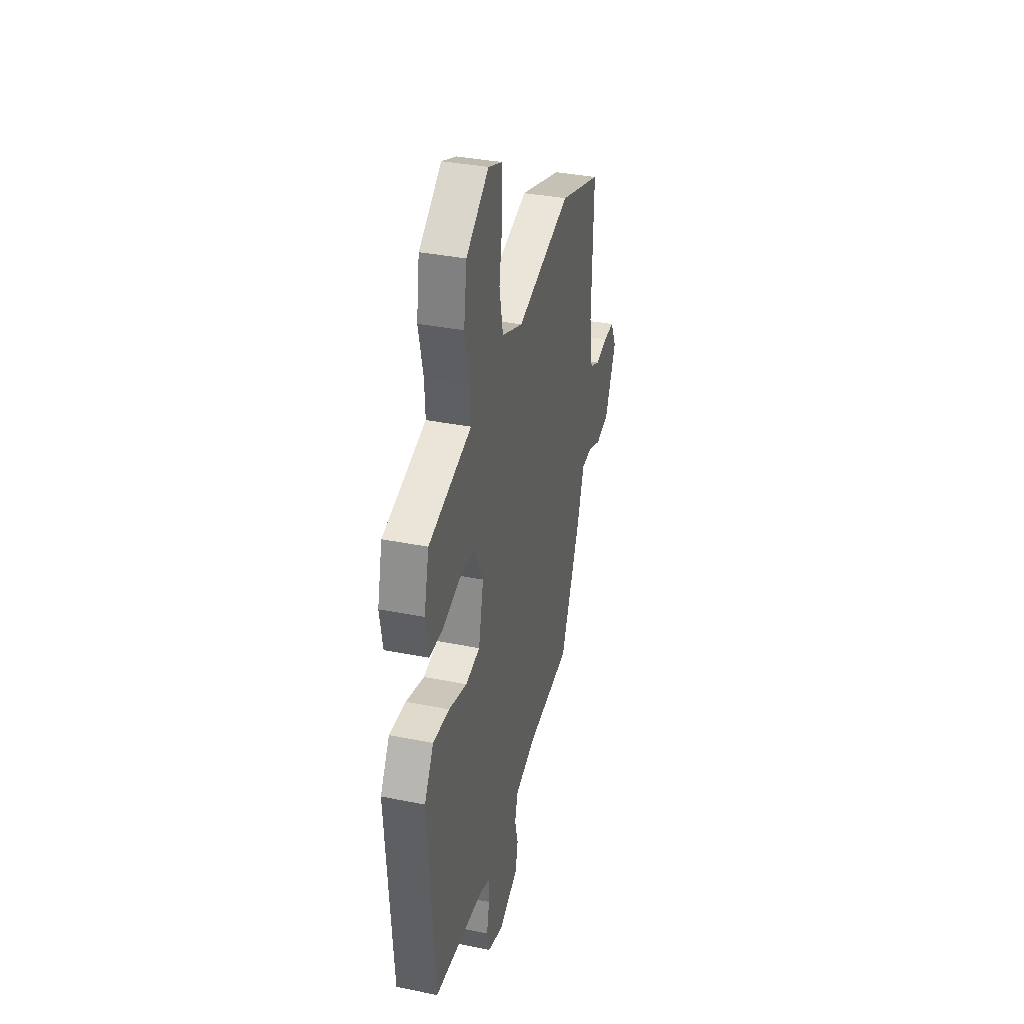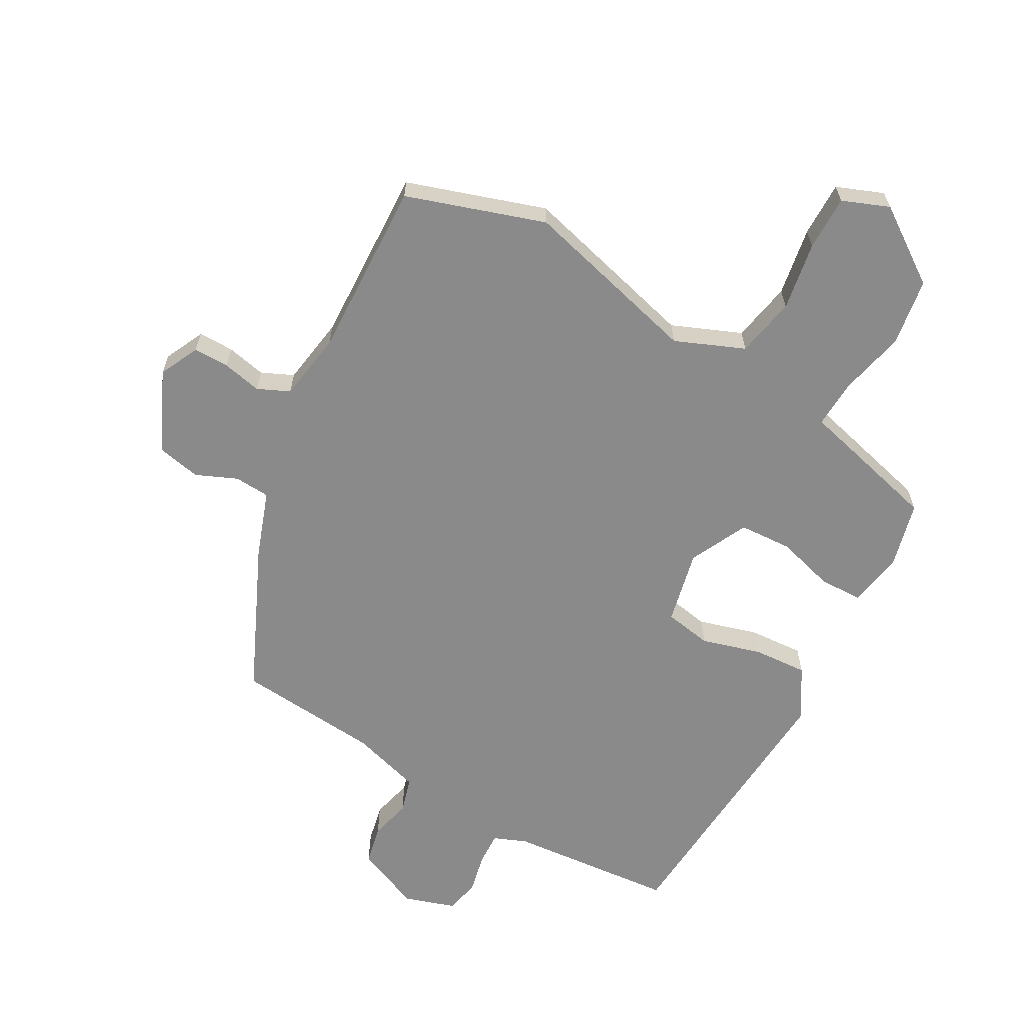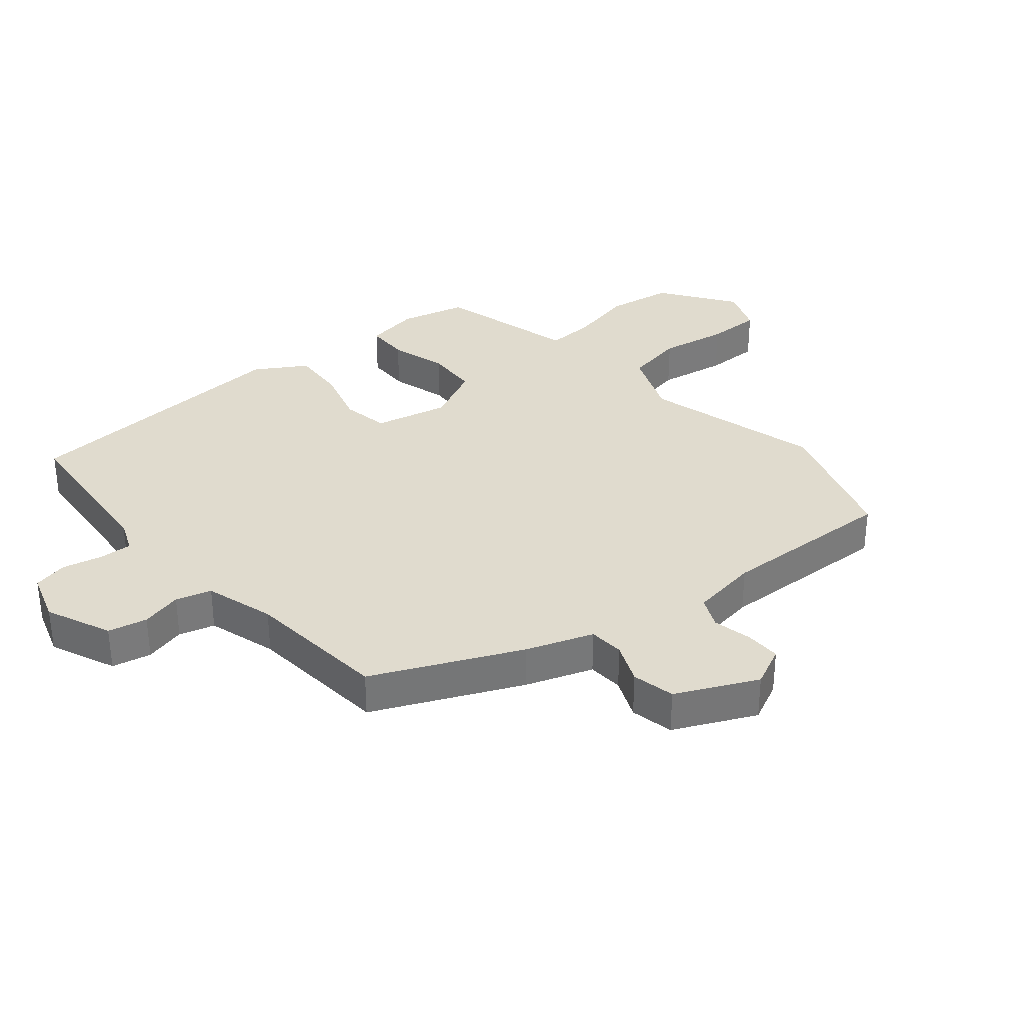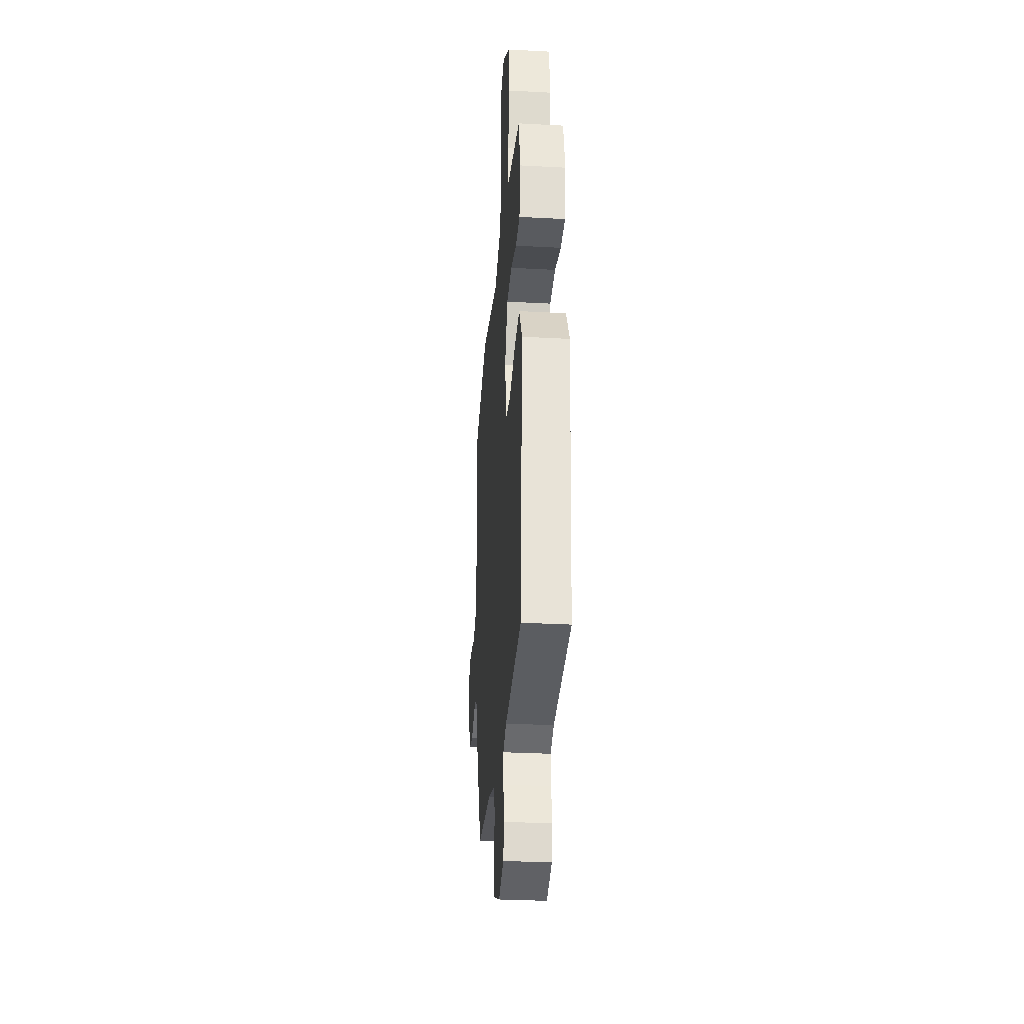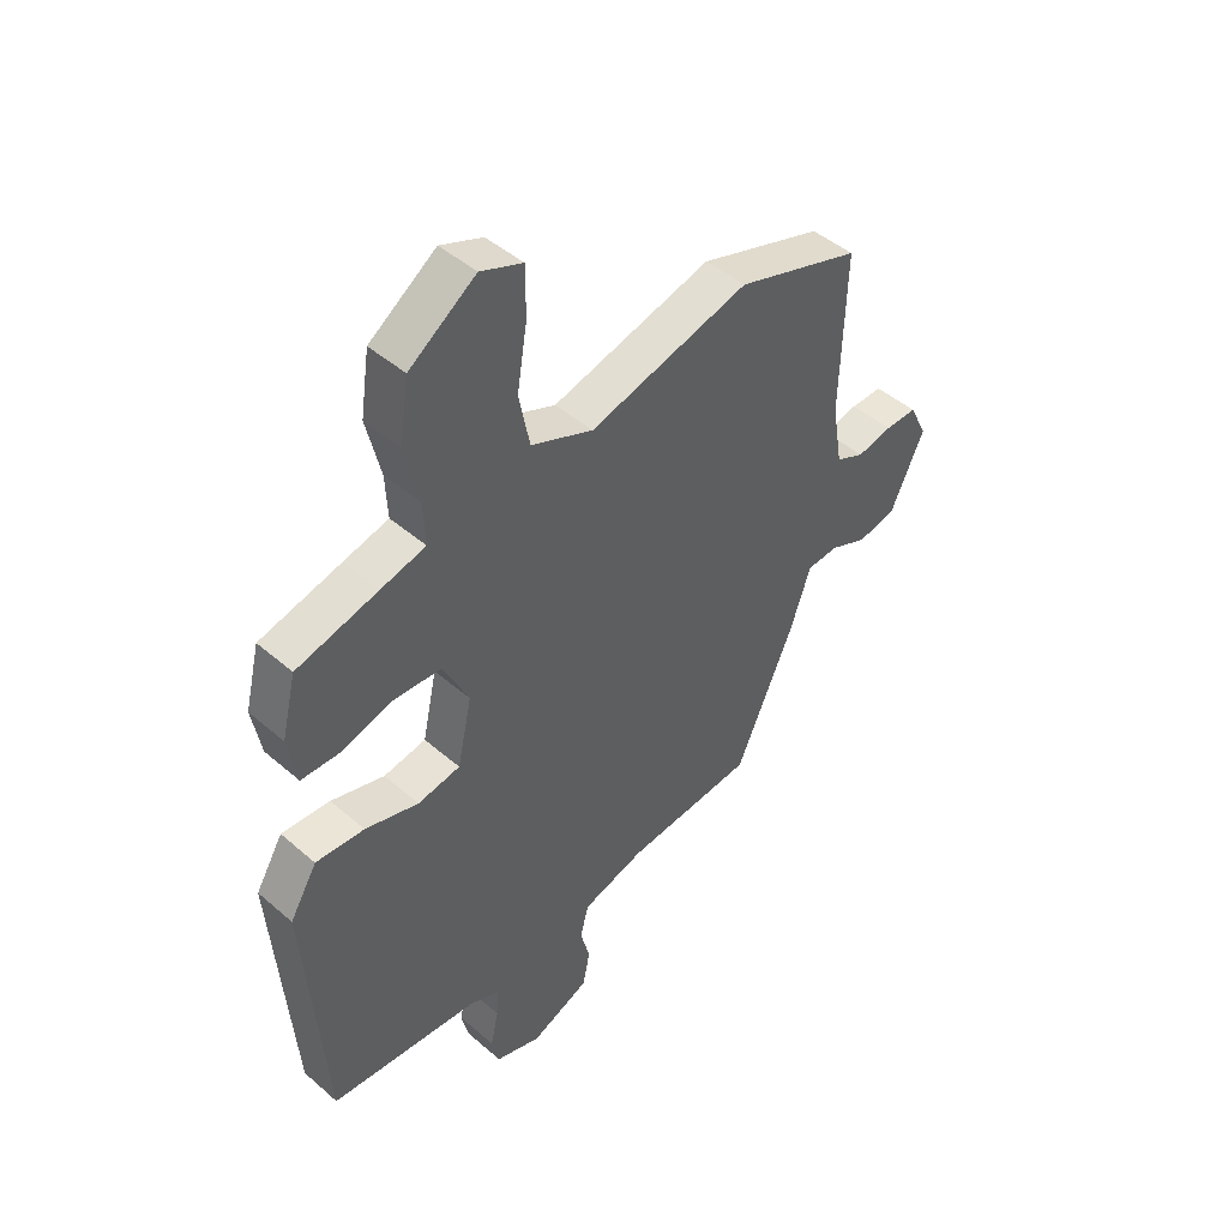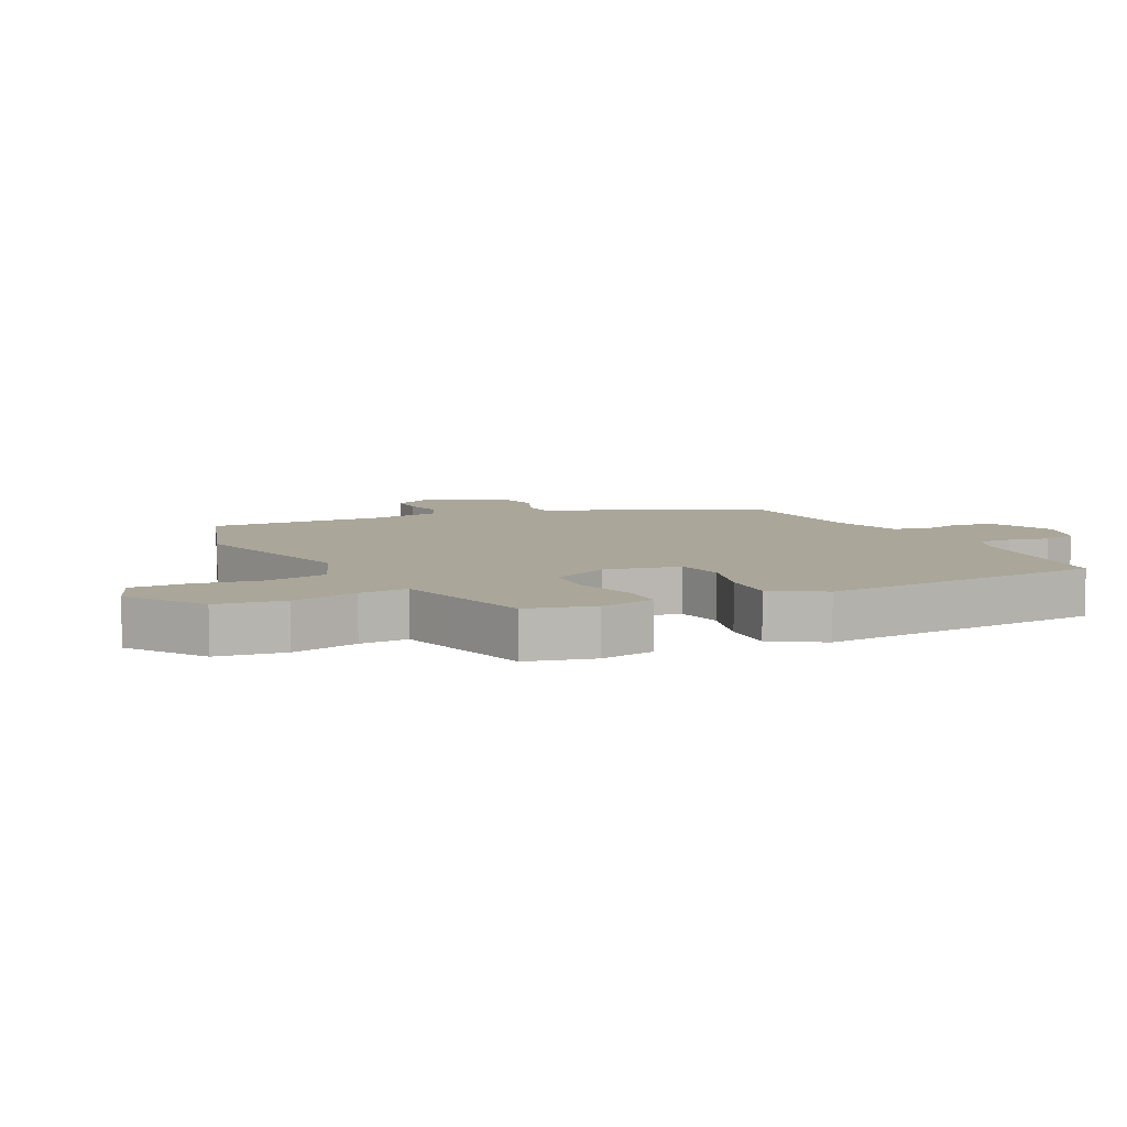
<metadata>
{"format":"obj","ext":"obj","renderer":"f3d","projection":"perspective","resolution":1024,"background":"white","views":[{"elev":35.5,"azim":104.9,"up":"+Z"},{"elev":-63.6,"azim":-28.8,"up":"+Y"},{"elev":33.4,"azim":-129.7,"up":"+Y"},{"elev":-31.3,"azim":85.6,"up":"+Z"},{"elev":45.7,"azim":134.8,"up":"+Z"},{"elev":7.8,"azim":64.0,"up":"+Y"}]}
</metadata>
<code>
v 0.502 0.07 -0.49
v 0.234 0.07 -0.512
v 0.181 0.07 -0.533
v 0.183 0.07 -0.586
v 0.197 0.07 -0.651
v 0.184 0.07 -0.706
v 0.102 0.07 -0.732
v -0.003 0.07 -0.686
v -0.016 0.07 -0.623
v 0.001 0.07 -0.557
v -0.015 0.07 -0.5
v -0.127 0.07 -0.466
v -0.358 0.07 -0.444
v -0.463 0.07 -0.208
v -0.5 0.07 -0.101
v -0.557 0.07 -0.097
v -0.623 0.07 -0.125
v -0.692 0.07 -0.11
v -0.752 0.07 0.02
v -0.721 0.07 0.084
v -0.664 0.07 0.083
v -0.601 0.07 0.069
v -0.55 0.07 0.092
v -0.532 0.07 0.202
v -0.541 0.07 0.487
v -0.319 0.07 0.558
v -0.033 0.07 0.48
v 0.078 0.07 0.525
v 0.097 0.07 0.621
v 0.079 0.07 0.731
v 0.079 0.07 0.819
v 0.154 0.07 0.848
v 0.273 0.07 0.764
v 0.289 0.07 0.656
v 0.264 0.07 0.55
v 0.26 0.07 0.473
v 0.34 0.07 0.452
v 0.486 0.07 0.413
v 0.512 0.07 0.306
v 0.496 0.07 0.218
v 0.426 0.07 0.217
v 0.334 0.07 0.244
v 0.249 0.07 0.24
v 0.203 0.07 0.147
v 0.229 0.07 0.028
v 0.305 0.07 0.014
v 0.401 0.07 0.041
v 0.488 0.07 0.046
v 0.537 0.07 -0.036
v 0.502 0 -0.49
v 0.234 0 -0.512
v 0.181 0 -0.533
v 0.183 0 -0.586
v 0.197 0 -0.651
v 0.184 0 -0.706
v 0.102 0 -0.732
v -0.003 0 -0.686
v -0.016 0 -0.623
v 0.001 0 -0.557
v -0.015 0 -0.5
v -0.127 0 -0.466
v -0.358 0 -0.444
v -0.463 0 -0.208
v -0.5 0 -0.101
v -0.557 0 -0.097
v -0.623 0 -0.125
v -0.692 0 -0.11
v -0.752 0 0.02
v -0.721 0 0.084
v -0.664 0 0.083
v -0.601 0 0.069
v -0.55 0 0.092
v -0.532 0 0.202
v -0.541 0 0.487
v -0.319 0 0.558
v -0.033 0 0.48
v 0.078 0 0.525
v 0.097 0 0.621
v 0.079 0 0.731
v 0.079 0 0.819
v 0.154 0 0.848
v 0.273 0 0.764
v 0.289 0 0.656
v 0.264 0 0.55
v 0.26 0 0.473
v 0.34 0 0.452
v 0.486 0 0.413
v 0.512 0 0.306
v 0.496 0 0.218
v 0.426 0 0.217
v 0.334 0 0.244
v 0.249 0 0.24
v 0.203 0 0.147
v 0.229 0 0.028
v 0.305 0 0.014
v 0.401 0 0.041
v 0.488 0 0.046
v 0.537 0 -0.036
f 49 1 2
f 48 49 2
f 47 48 2
f 46 47 2
f 45 46 2 3
f 44 45 3
f 40 41 42
f 39 40 42
f 38 39 42
f 37 38 42
f 36 37 42
f 36 42 43
f 33 34 35
f 32 33 35
f 31 32 35
f 30 31 35
f 29 30 35
f 28 29 35 36
f 36 43 44
f 28 36 44
f 27 28 44
f 27 44 3
f 26 27 3
f 25 26 3
f 24 25 3
f 20 21 22
f 19 20 22
f 18 19 22
f 17 18 22
f 16 17 22
f 15 16 22 23
f 15 23 24
f 14 15 24
f 13 14 24
f 12 13 24
f 8 9 10
f 7 8 10
f 6 7 10
f 5 6 10
f 4 5 10
f 4 10 11
f 3 4 11
f 3 11 12 24
f 51 50 98
f 51 98 97
f 51 97 96
f 51 96 95
f 52 51 95 94
f 52 94 93
f 91 90 89
f 91 89 88
f 91 88 87
f 91 87 86
f 91 86 85
f 92 91 85
f 84 83 82
f 84 82 81
f 84 81 80
f 84 80 79
f 84 79 78
f 85 84 78 77
f 93 92 85
f 93 85 77
f 93 77 76
f 52 93 76
f 52 76 75
f 52 75 74
f 52 74 73
f 71 70 69
f 71 69 68
f 71 68 67
f 71 67 66
f 71 66 65
f 72 71 65 64
f 73 72 64
f 73 64 63
f 73 63 62
f 73 62 61
f 59 58 57
f 59 57 56
f 59 56 55
f 59 55 54
f 59 54 53
f 60 59 53
f 60 53 52
f 73 61 60 52
f 1 50 51 2
f 2 51 52 3
f 3 52 53 4
f 4 53 54 5
f 5 54 55 6
f 6 55 56 7
f 7 56 57 8
f 8 57 58 9
f 9 58 59 10
f 10 59 60 11
f 11 60 61 12
f 12 61 62 13
f 13 62 63 14
f 14 63 64 15
f 15 64 65 16
f 16 65 66 17
f 17 66 67 18
f 18 67 68 19
f 19 68 69 20
f 20 69 70 21
f 21 70 71 22
f 22 71 72 23
f 23 72 73 24
f 24 73 74 25
f 25 74 75 26
f 26 75 76 27
f 27 76 77 28
f 28 77 78 29
f 29 78 79 30
f 30 79 80 31
f 31 80 81 32
f 32 81 82 33
f 33 82 83 34
f 34 83 84 35
f 35 84 85 36
f 36 85 86 37
f 37 86 87 38
f 38 87 88 39
f 39 88 89 40
f 40 89 90 41
f 41 90 91 42
f 42 91 92 43
f 43 92 93 44
f 44 93 94 45
f 45 94 95 46
f 46 95 96 47
f 47 96 97 48
f 48 97 98 49
f 49 98 50 1

</code>
